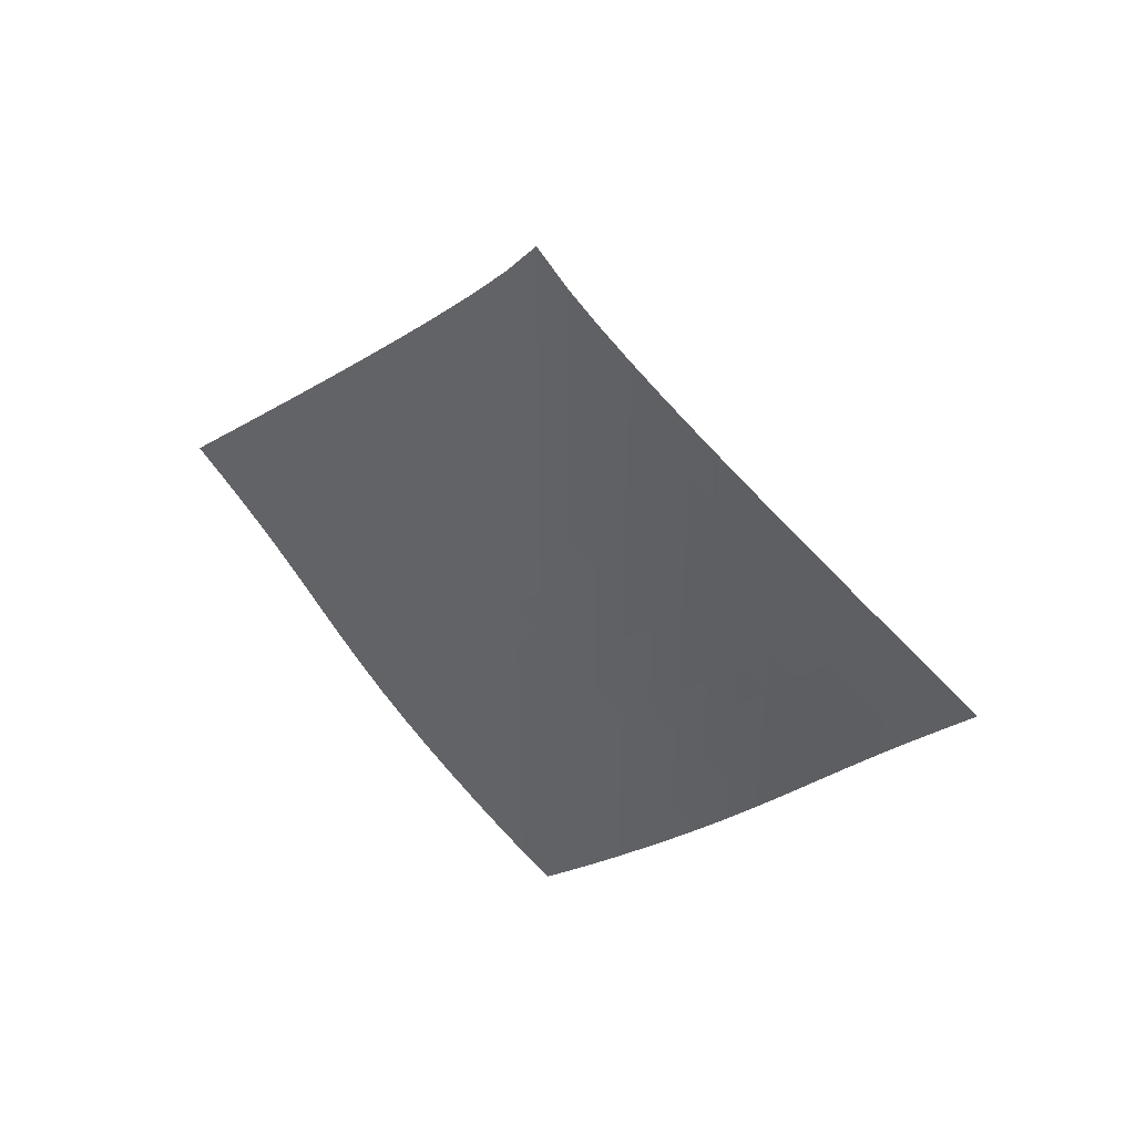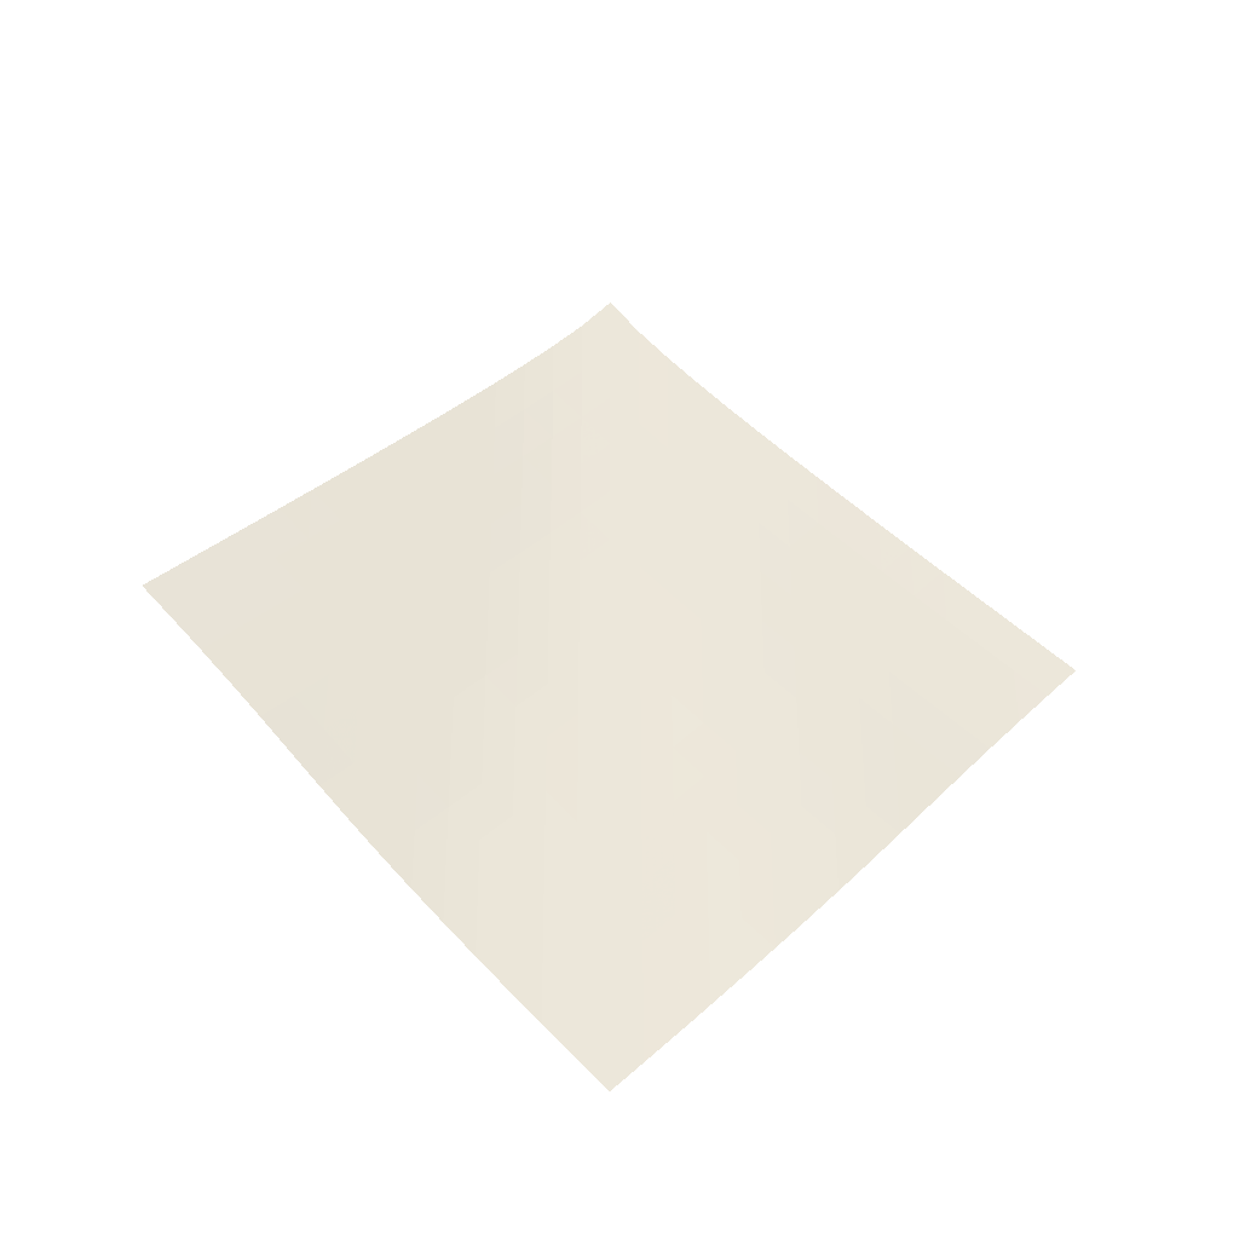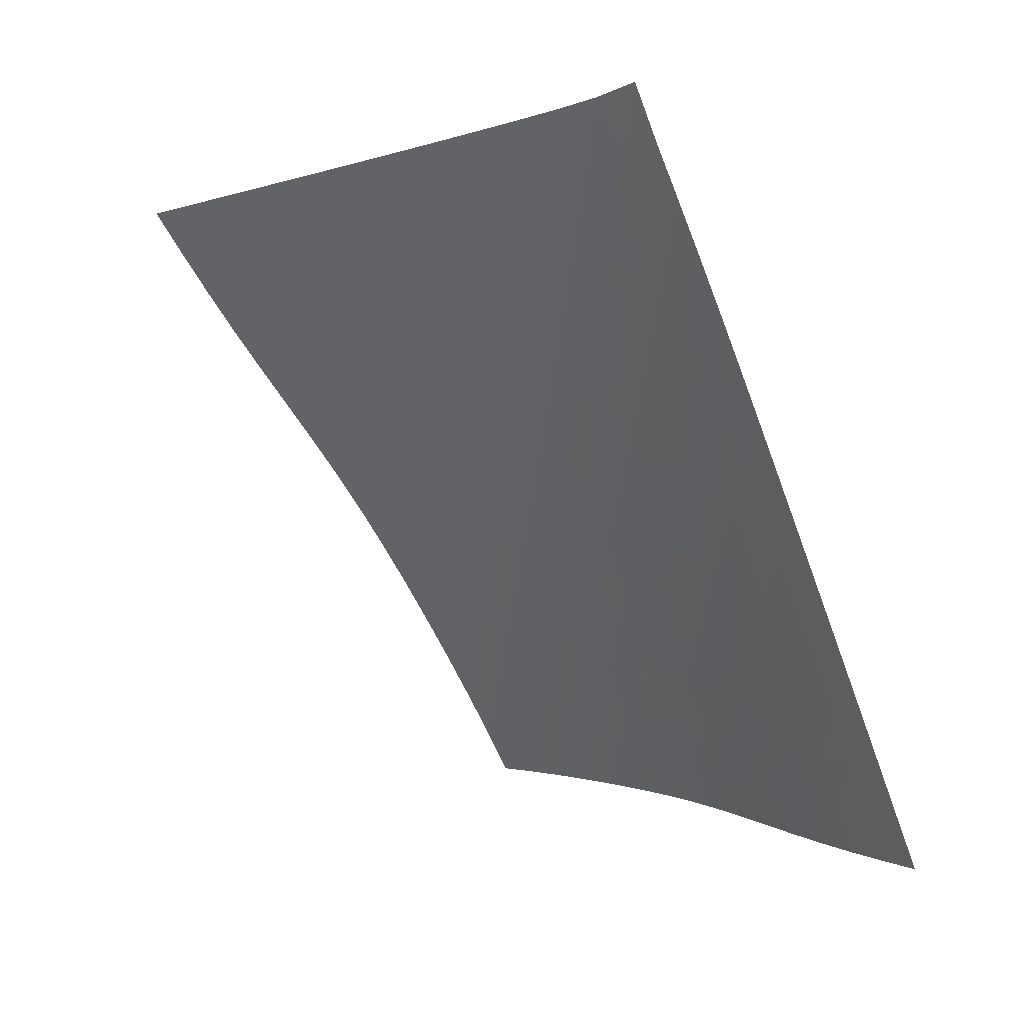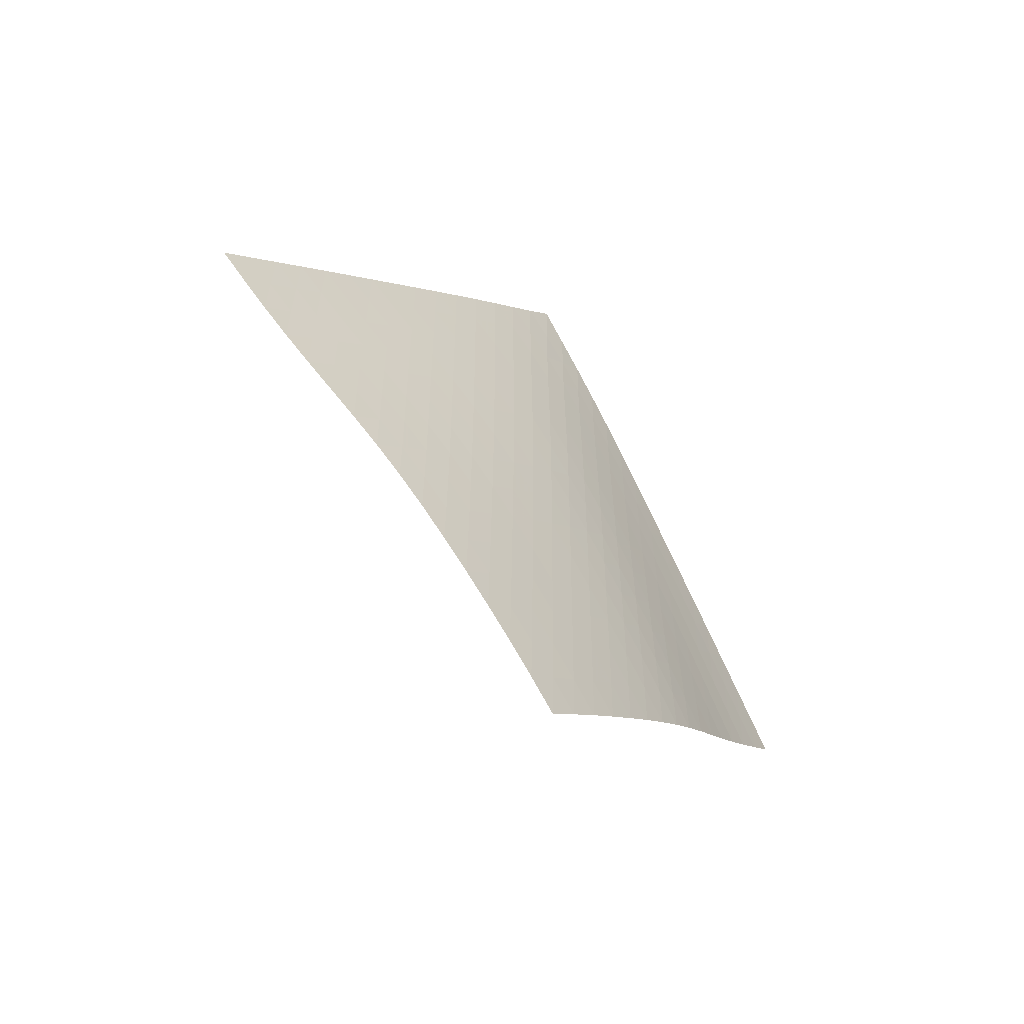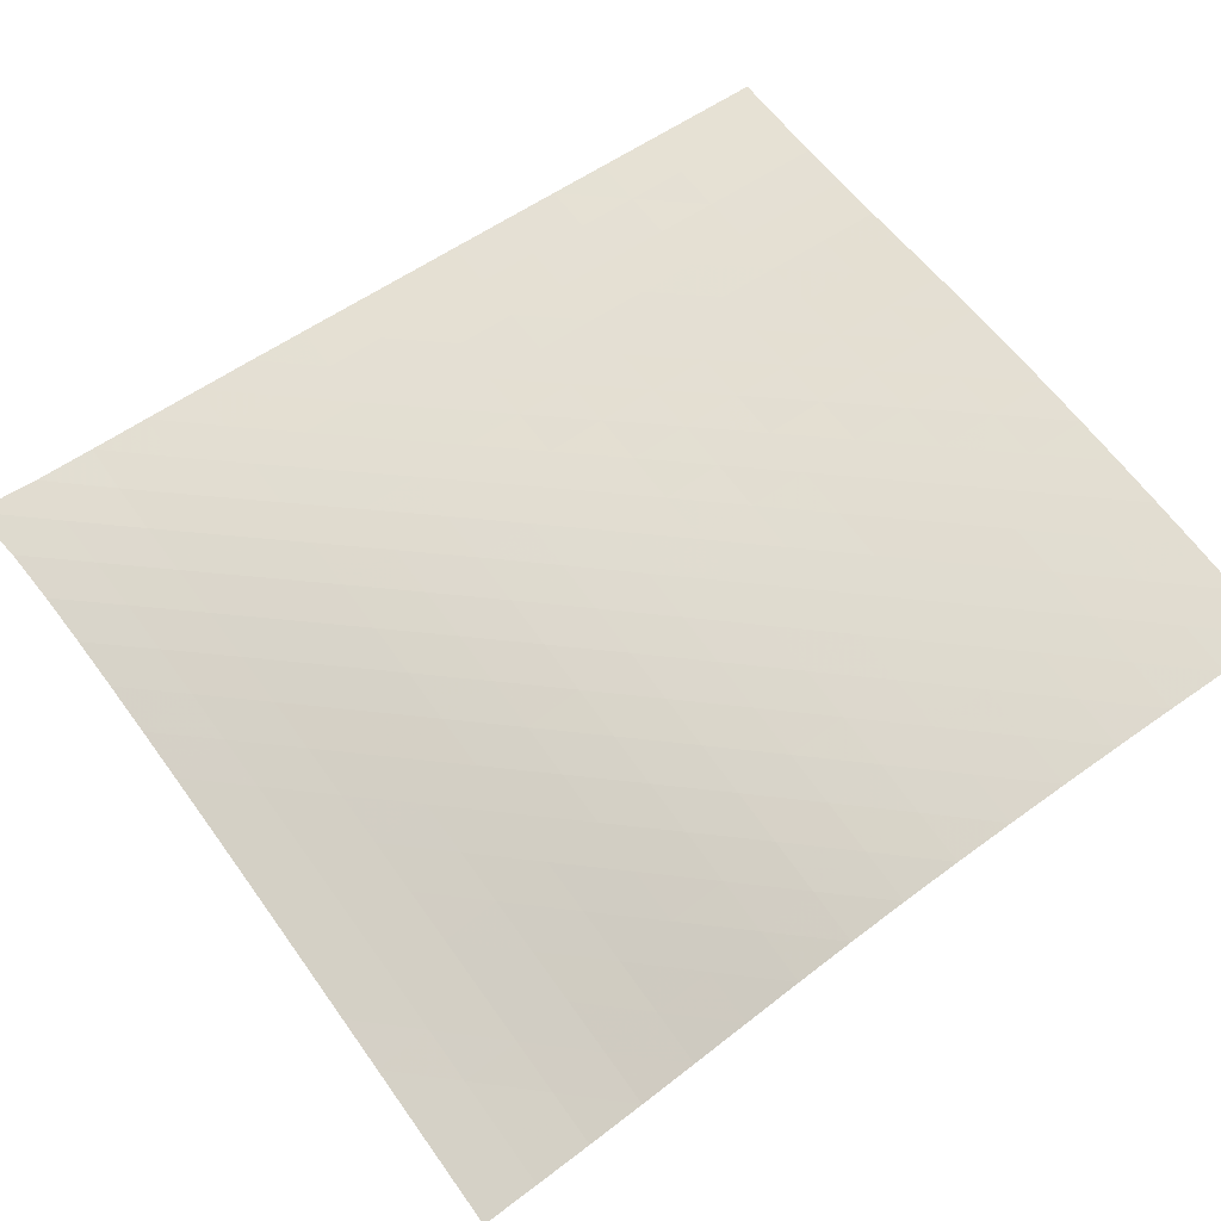
<metadata>
{"format":"obj","ext":"obj","renderer":"f3d","projection":"perspective","resolution":1024,"background":"white","views":[{"elev":45.6,"azim":-19.3,"up":"+Y"},{"elev":-35.7,"azim":126.1,"up":"+Y"},{"elev":-36.6,"azim":174.6,"up":"+Z"},{"elev":-61.0,"azim":-91.4,"up":"+Y"},{"elev":17.8,"azim":-73.1,"up":"+Z"}]}
</metadata>
<code>
v -6.499 -0.04706 6.499
v 0.8448 -9.694 12.02
v -12.02 -9.694 -0.8448
v -6.357 -18.89 6.357
v -11.67 -9.079 -0.3447
v -11.32 -8.463 0.1562
v -10.97 -7.847 0.657
v -10.61 -7.23 1.157
v -10.26 -6.612 1.656
v -9.902 -5.992 2.153
v -9.544 -5.37 2.65
v -9.185 -4.746 3.145
v -8.825 -4.118 3.638
v -8.46 -3.486 4.128
v -8.09 -2.847 4.614
v -7.713 -2.2 5.095
v -7.324 -1.536 5.57
v -6.921 -0.8387 6.038
v -6.038 -0.8387 6.921
v -5.57 -1.536 7.324
v -5.095 -2.2 7.713
v -4.614 -2.847 8.09
v -4.128 -3.486 8.46
v -3.638 -4.118 8.825
v -3.145 -4.746 9.185
v -2.65 -5.37 9.544
v -2.153 -5.992 9.902
v -1.656 -6.612 10.26
v -1.157 -7.23 10.61
v -0.657 -7.847 10.97
v -0.1562 -8.463 11.32
v 0.3447 -9.079 11.67
v 0.3571 -10.3 11.65
v -0.1366 -10.91 11.28
v -0.6401 -11.53 10.93
v -1.153 -12.14 10.59
v -1.673 -12.75 10.26
v -2.191 -13.36 9.938
v -2.702 -13.97 9.601
v -3.2 -14.59 9.246
v -3.683 -15.2 8.872
v -4.153 -15.82 8.48
v -4.612 -16.43 8.076
v -5.063 -17.05 7.662
v -5.504 -17.66 7.238
v -5.936 -18.28 6.803
v -6.803 -18.28 5.936
v -7.238 -17.66 5.504
v -7.662 -17.05 5.063
v -8.076 -16.43 4.612
v -8.48 -15.82 4.153
v -8.872 -15.2 3.683
v -9.246 -14.59 3.2
v -9.601 -13.97 2.702
v -9.938 -13.36 2.191
v -10.26 -12.75 1.673
v -10.59 -12.14 1.153
v -10.93 -11.53 0.6401
v -11.28 -10.91 0.1366
v -11.65 -10.3 -0.3571
v -6.485 -1.478 6.485
v -6.906 -2.146 6.036
v -7.311 -2.803 5.574
v -7.702 -3.45 5.102
v -8.083 -4.09 4.622
v -8.454 -4.723 4.135
v -8.819 -5.352 3.643
v -9.179 -5.978 3.148
v -9.537 -6.601 2.651
v -9.892 -7.221 2.152
v -10.25 -7.84 1.651
v -10.6 -8.458 1.149
v -10.95 -9.074 0.6465
v -11.3 -9.689 0.1441
v -6.036 -2.146 6.906
v -6.479 -2.781 6.479
v -6.903 -3.423 6.037
v -7.31 -4.064 5.579
v -7.703 -4.7 5.109
v -8.084 -5.333 4.629
v -8.455 -5.962 4.142
v -8.819 -6.587 3.649
v -9.179 -7.211 3.152
v -9.534 -7.832 2.653
v -9.887 -8.451 2.151
v -10.24 -9.068 1.648
v -10.58 -9.685 1.144
v -10.93 -10.3 0.6395
v -5.574 -2.803 7.311
v -6.037 -3.423 6.903
v -6.481 -4.053 6.481
v -6.907 -4.685 6.041
v -7.316 -5.317 5.586
v -7.709 -5.947 5.116
v -8.09 -6.574 4.636
v -8.461 -7.199 4.149
v -8.825 -7.822 3.655
v -9.184 -8.443 3.158
v -9.538 -9.062 2.658
v -9.888 -9.68 2.155
v -10.24 -10.3 1.65
v -10.58 -10.91 1.145
v -5.102 -3.45 7.702
v -5.579 -4.064 7.31
v -6.041 -4.685 6.907
v -6.487 -5.311 6.487
v -6.913 -5.938 6.047
v -7.322 -6.564 5.592
v -7.715 -7.189 5.122
v -8.097 -7.813 4.643
v -8.47 -8.435 4.156
v -8.835 -9.056 3.663
v -9.194 -9.674 3.167
v -9.548 -10.29 2.666
v -9.898 -10.91 2.163
v -10.25 -11.52 1.659
v -4.622 -4.09 8.083
v -5.109 -4.7 7.703
v -5.586 -5.317 7.316
v -6.047 -5.938 6.913
v -6.491 -6.56 6.491
v -6.916 -7.184 6.05
v -7.324 -7.807 5.594
v -7.719 -8.429 5.125
v -8.103 -9.05 4.647
v -8.478 -9.669 4.162
v -8.847 -10.29 3.672
v -9.208 -10.9 3.177
v -9.565 -11.52 2.678
v -9.916 -12.13 2.177
v -4.135 -4.723 8.454
v -4.629 -5.333 8.084
v -5.116 -5.947 7.709
v -5.592 -6.564 7.322
v -6.05 -7.184 6.916
v -6.491 -7.805 6.491
v -6.914 -8.426 6.048
v -7.322 -9.046 5.591
v -7.719 -9.666 5.124
v -8.106 -10.28 4.649
v -8.486 -10.9 4.167
v -8.858 -11.52 3.68
v -9.224 -12.13 3.188
v -9.584 -12.75 2.692
v -3.643 -5.352 8.819
v -4.142 -5.962 8.455
v -4.636 -6.574 8.09
v -5.122 -7.189 7.715
v -5.594 -7.807 7.324
v -6.048 -8.426 6.914
v -6.484 -9.045 6.484
v -6.906 -9.664 6.04
v -7.315 -10.28 5.584
v -7.715 -10.9 5.119
v -8.107 -11.52 4.648
v -8.491 -12.13 4.17
v -8.868 -12.75 3.686
v -9.238 -13.36 3.197
v -3.148 -5.978 9.179
v -3.649 -6.587 8.819
v -4.149 -7.199 8.461
v -4.643 -7.813 8.097
v -5.125 -8.429 7.719
v -5.591 -9.046 7.322
v -6.04 -9.664 6.906
v -6.473 -10.28 6.473
v -6.894 -10.9 6.028
v -7.305 -11.52 5.574
v -7.708 -12.13 5.112
v -8.104 -12.75 4.644
v -8.492 -13.36 4.169
v -8.873 -13.98 3.688
v -2.651 -6.601 9.537
v -3.152 -7.211 9.179
v -3.655 -7.822 8.825
v -4.156 -8.435 8.47
v -4.647 -9.05 8.103
v -5.124 -9.666 7.719
v -5.584 -10.28 7.315
v -6.028 -10.9 6.894
v -6.459 -11.52 6.459
v -6.88 -12.13 6.014
v -7.293 -12.75 5.562
v -7.699 -13.36 5.103
v -8.098 -13.98 4.636
v -8.489 -14.59 4.163
v -2.152 -7.221 9.892
v -2.653 -7.832 9.534
v -3.158 -8.443 9.184
v -3.663 -9.056 8.835
v -4.162 -9.669 8.478
v -4.649 -10.28 8.106
v -5.119 -10.9 7.715
v -5.574 -11.52 7.305
v -6.014 -12.13 6.88
v -6.445 -12.75 6.445
v -6.867 -13.36 6.001
v -7.282 -13.98 5.55
v -7.689 -14.59 5.091
v -8.088 -15.21 4.626
v -1.651 -7.84 10.25
v -2.151 -8.451 9.887
v -2.658 -9.062 9.538
v -3.167 -9.674 9.194
v -3.672 -10.29 8.847
v -4.167 -10.9 8.486
v -4.648 -11.52 8.107
v -5.112 -12.13 7.708
v -5.562 -12.75 7.293
v -6.001 -13.36 6.867
v -6.432 -13.98 6.432
v -6.855 -14.59 5.989
v -7.27 -15.21 5.537
v -7.677 -15.82 5.078
v -1.149 -8.458 10.6
v -1.648 -9.068 10.24
v -2.155 -9.68 9.888
v -2.666 -10.29 9.548
v -3.177 -10.9 9.208
v -3.68 -11.52 8.858
v -4.17 -12.13 8.491
v -4.644 -12.75 8.104
v -5.103 -13.36 7.699
v -5.55 -13.98 7.282
v -5.989 -14.59 6.855
v -6.419 -15.21 6.419
v -6.842 -15.82 5.975
v -7.256 -16.44 5.523
v -0.6465 -9.074 10.95
v -1.144 -9.685 10.58
v -1.65 -10.3 10.24
v -2.163 -10.91 9.898
v -2.678 -11.52 9.565
v -3.188 -12.13 9.224
v -3.686 -12.75 8.868
v -4.169 -13.36 8.492
v -4.636 -13.98 8.098
v -5.091 -14.59 7.689
v -5.537 -15.21 7.27
v -5.975 -15.82 6.842
v -6.405 -16.44 6.405
v -6.826 -17.05 5.959
v -0.1441 -9.689 11.3
v -0.6395 -10.3 10.93
v -1.145 -10.91 10.58
v -1.659 -11.52 10.25
v -2.177 -12.13 9.916
v -2.692 -12.75 9.584
v -3.197 -13.36 9.238
v -3.688 -13.98 8.873
v -4.163 -14.59 8.489
v -4.626 -15.21 8.088
v -5.078 -15.82 7.677
v -5.523 -16.44 7.256
v -5.959 -17.05 6.826
v -6.385 -17.66 6.385
f 256 46 4
f 256 4 47
f 5 74 60
f 5 60 3
f 74 88 59
f 74 59 60
f 88 102 58
f 88 58 59
f 102 116 57
f 102 57 58
f 116 130 56
f 116 56 57
f 130 144 55
f 130 55 56
f 144 158 54
f 144 54 55
f 158 172 53
f 158 53 54
f 172 186 52
f 172 52 53
f 186 200 51
f 186 51 52
f 200 214 50
f 200 50 51
f 214 228 49
f 214 49 50
f 228 242 48
f 228 48 49
f 242 256 47
f 242 47 48
f 1 19 61
f 1 61 18
f 18 61 62
f 18 62 17
f 17 62 63
f 17 63 16
f 16 63 64
f 16 64 15
f 15 64 65
f 15 65 14
f 14 65 66
f 14 66 13
f 13 66 67
f 13 67 12
f 12 67 68
f 12 68 11
f 11 68 69
f 11 69 10
f 10 69 70
f 10 70 9
f 9 70 71
f 9 71 8
f 8 71 72
f 8 72 7
f 7 72 73
f 7 73 6
f 6 73 74
f 6 74 5
f 19 20 75
f 19 75 61
f 61 75 76
f 61 76 62
f 62 76 77
f 62 77 63
f 63 77 78
f 63 78 64
f 64 78 79
f 64 79 65
f 65 79 80
f 65 80 66
f 66 80 81
f 66 81 67
f 67 81 82
f 67 82 68
f 68 82 83
f 68 83 69
f 69 83 84
f 69 84 70
f 70 84 85
f 70 85 71
f 71 85 86
f 71 86 72
f 72 86 87
f 72 87 73
f 73 87 88
f 73 88 74
f 20 21 89
f 20 89 75
f 75 89 90
f 75 90 76
f 76 90 91
f 76 91 77
f 77 91 92
f 77 92 78
f 78 92 93
f 78 93 79
f 79 93 94
f 79 94 80
f 80 94 95
f 80 95 81
f 81 95 96
f 81 96 82
f 82 96 97
f 82 97 83
f 83 97 98
f 83 98 84
f 84 98 99
f 84 99 85
f 85 99 100
f 85 100 86
f 86 100 101
f 86 101 87
f 87 101 102
f 87 102 88
f 21 22 103
f 21 103 89
f 89 103 104
f 89 104 90
f 90 104 105
f 90 105 91
f 91 105 106
f 91 106 92
f 92 106 107
f 92 107 93
f 93 107 108
f 93 108 94
f 94 108 109
f 94 109 95
f 95 109 110
f 95 110 96
f 96 110 111
f 96 111 97
f 97 111 112
f 97 112 98
f 98 112 113
f 98 113 99
f 99 113 114
f 99 114 100
f 100 114 115
f 100 115 101
f 101 115 116
f 101 116 102
f 22 23 117
f 22 117 103
f 103 117 118
f 103 118 104
f 104 118 119
f 104 119 105
f 105 119 120
f 105 120 106
f 106 120 121
f 106 121 107
f 107 121 122
f 107 122 108
f 108 122 123
f 108 123 109
f 109 123 124
f 109 124 110
f 110 124 125
f 110 125 111
f 111 125 126
f 111 126 112
f 112 126 127
f 112 127 113
f 113 127 128
f 113 128 114
f 114 128 129
f 114 129 115
f 115 129 130
f 115 130 116
f 23 24 131
f 23 131 117
f 117 131 132
f 117 132 118
f 118 132 133
f 118 133 119
f 119 133 134
f 119 134 120
f 120 134 135
f 120 135 121
f 121 135 136
f 121 136 122
f 122 136 137
f 122 137 123
f 123 137 138
f 123 138 124
f 124 138 139
f 124 139 125
f 125 139 140
f 125 140 126
f 126 140 141
f 126 141 127
f 127 141 142
f 127 142 128
f 128 142 143
f 128 143 129
f 129 143 144
f 129 144 130
f 24 25 145
f 24 145 131
f 131 145 146
f 131 146 132
f 132 146 147
f 132 147 133
f 133 147 148
f 133 148 134
f 134 148 149
f 134 149 135
f 135 149 150
f 135 150 136
f 136 150 151
f 136 151 137
f 137 151 152
f 137 152 138
f 138 152 153
f 138 153 139
f 139 153 154
f 139 154 140
f 140 154 155
f 140 155 141
f 141 155 156
f 141 156 142
f 142 156 157
f 142 157 143
f 143 157 158
f 143 158 144
f 25 26 159
f 25 159 145
f 145 159 160
f 145 160 146
f 146 160 161
f 146 161 147
f 147 161 162
f 147 162 148
f 148 162 163
f 148 163 149
f 149 163 164
f 149 164 150
f 150 164 165
f 150 165 151
f 151 165 166
f 151 166 152
f 152 166 167
f 152 167 153
f 153 167 168
f 153 168 154
f 154 168 169
f 154 169 155
f 155 169 170
f 155 170 156
f 156 170 171
f 156 171 157
f 157 171 172
f 157 172 158
f 26 27 173
f 26 173 159
f 159 173 174
f 159 174 160
f 160 174 175
f 160 175 161
f 161 175 176
f 161 176 162
f 162 176 177
f 162 177 163
f 163 177 178
f 163 178 164
f 164 178 179
f 164 179 165
f 165 179 180
f 165 180 166
f 166 180 181
f 166 181 167
f 167 181 182
f 167 182 168
f 168 182 183
f 168 183 169
f 169 183 184
f 169 184 170
f 170 184 185
f 170 185 171
f 171 185 186
f 171 186 172
f 27 28 187
f 27 187 173
f 173 187 188
f 173 188 174
f 174 188 189
f 174 189 175
f 175 189 190
f 175 190 176
f 176 190 191
f 176 191 177
f 177 191 192
f 177 192 178
f 178 192 193
f 178 193 179
f 179 193 194
f 179 194 180
f 180 194 195
f 180 195 181
f 181 195 196
f 181 196 182
f 182 196 197
f 182 197 183
f 183 197 198
f 183 198 184
f 184 198 199
f 184 199 185
f 185 199 200
f 185 200 186
f 28 29 201
f 28 201 187
f 187 201 202
f 187 202 188
f 188 202 203
f 188 203 189
f 189 203 204
f 189 204 190
f 190 204 205
f 190 205 191
f 191 205 206
f 191 206 192
f 192 206 207
f 192 207 193
f 193 207 208
f 193 208 194
f 194 208 209
f 194 209 195
f 195 209 210
f 195 210 196
f 196 210 211
f 196 211 197
f 197 211 212
f 197 212 198
f 198 212 213
f 198 213 199
f 199 213 214
f 199 214 200
f 29 30 215
f 29 215 201
f 201 215 216
f 201 216 202
f 202 216 217
f 202 217 203
f 203 217 218
f 203 218 204
f 204 218 219
f 204 219 205
f 205 219 220
f 205 220 206
f 206 220 221
f 206 221 207
f 207 221 222
f 207 222 208
f 208 222 223
f 208 223 209
f 209 223 224
f 209 224 210
f 210 224 225
f 210 225 211
f 211 225 226
f 211 226 212
f 212 226 227
f 212 227 213
f 213 227 228
f 213 228 214
f 30 31 229
f 30 229 215
f 215 229 230
f 215 230 216
f 216 230 231
f 216 231 217
f 217 231 232
f 217 232 218
f 218 232 233
f 218 233 219
f 219 233 234
f 219 234 220
f 220 234 235
f 220 235 221
f 221 235 236
f 221 236 222
f 222 236 237
f 222 237 223
f 223 237 238
f 223 238 224
f 224 238 239
f 224 239 225
f 225 239 240
f 225 240 226
f 226 240 241
f 226 241 227
f 227 241 242
f 227 242 228
f 31 32 243
f 31 243 229
f 229 243 244
f 229 244 230
f 230 244 245
f 230 245 231
f 231 245 246
f 231 246 232
f 232 246 247
f 232 247 233
f 233 247 248
f 233 248 234
f 234 248 249
f 234 249 235
f 235 249 250
f 235 250 236
f 236 250 251
f 236 251 237
f 237 251 252
f 237 252 238
f 238 252 253
f 238 253 239
f 239 253 254
f 239 254 240
f 240 254 255
f 240 255 241
f 241 255 256
f 241 256 242
f 32 2 33
f 32 33 243
f 243 33 34
f 243 34 244
f 244 34 35
f 244 35 245
f 245 35 36
f 245 36 246
f 246 36 37
f 246 37 247
f 247 37 38
f 247 38 248
f 248 38 39
f 248 39 249
f 249 39 40
f 249 40 250
f 250 40 41
f 250 41 251
f 251 41 42
f 251 42 252
f 252 42 43
f 252 43 253
f 253 43 44
f 253 44 254
f 254 44 45
f 254 45 255
f 255 45 46
f 255 46 256

</code>
